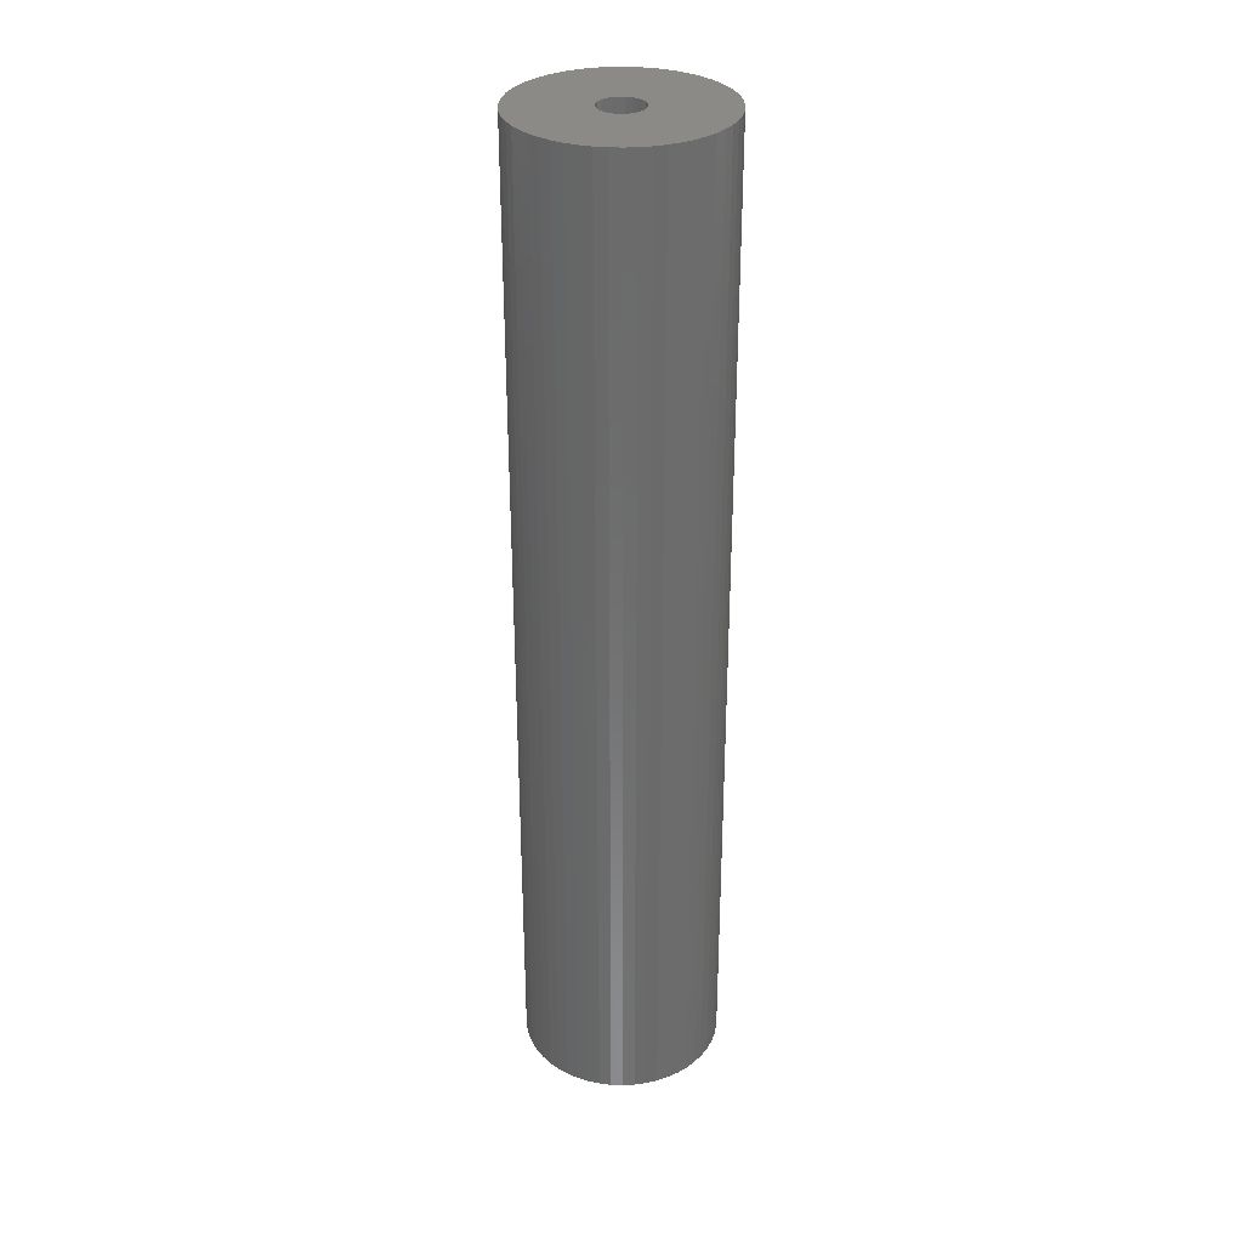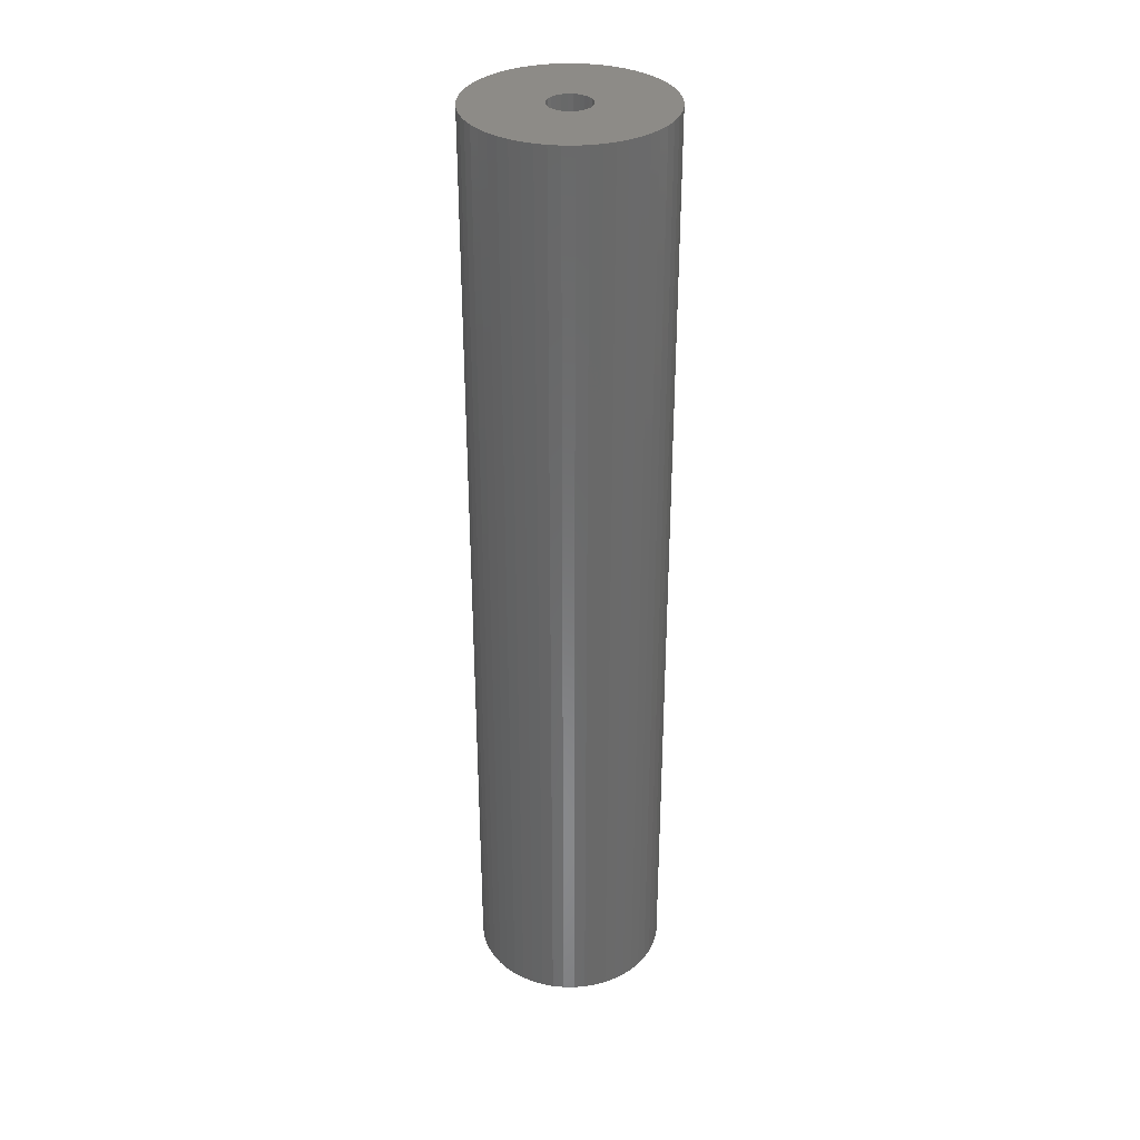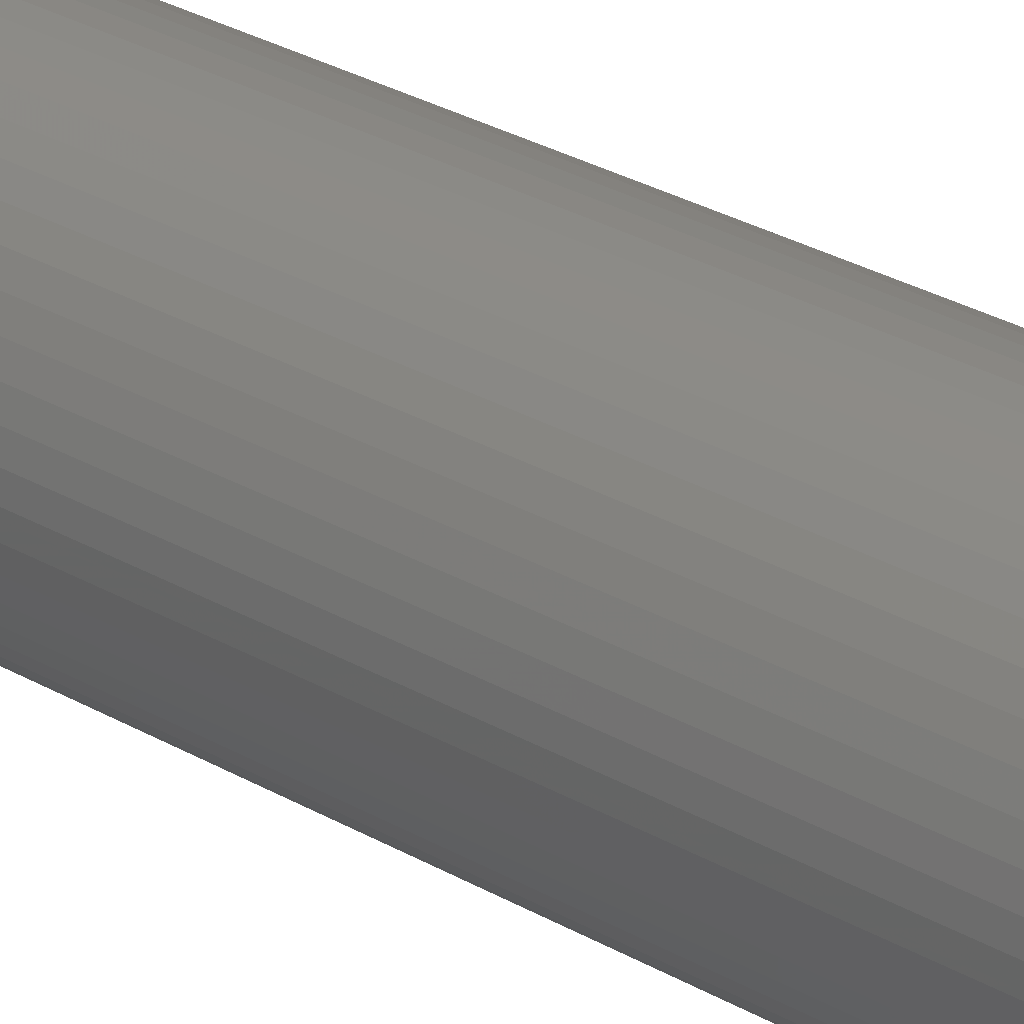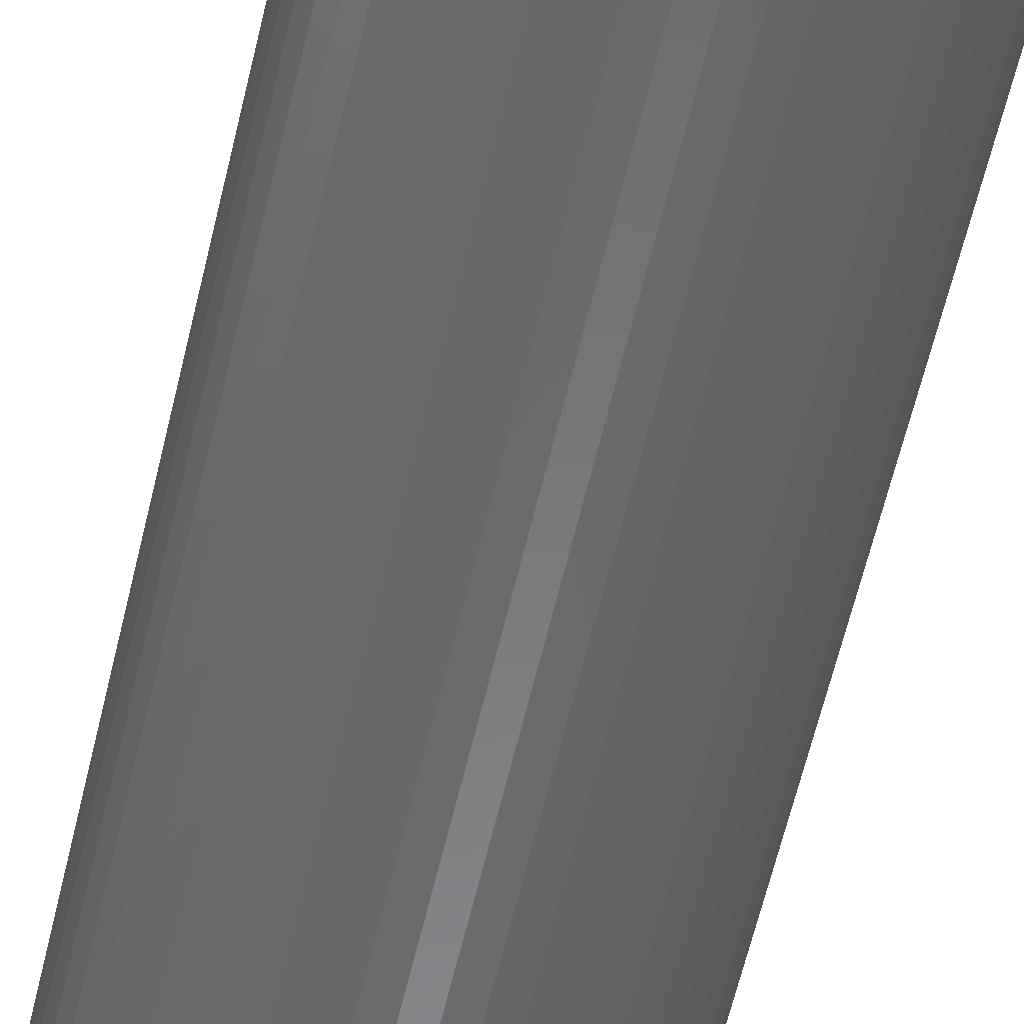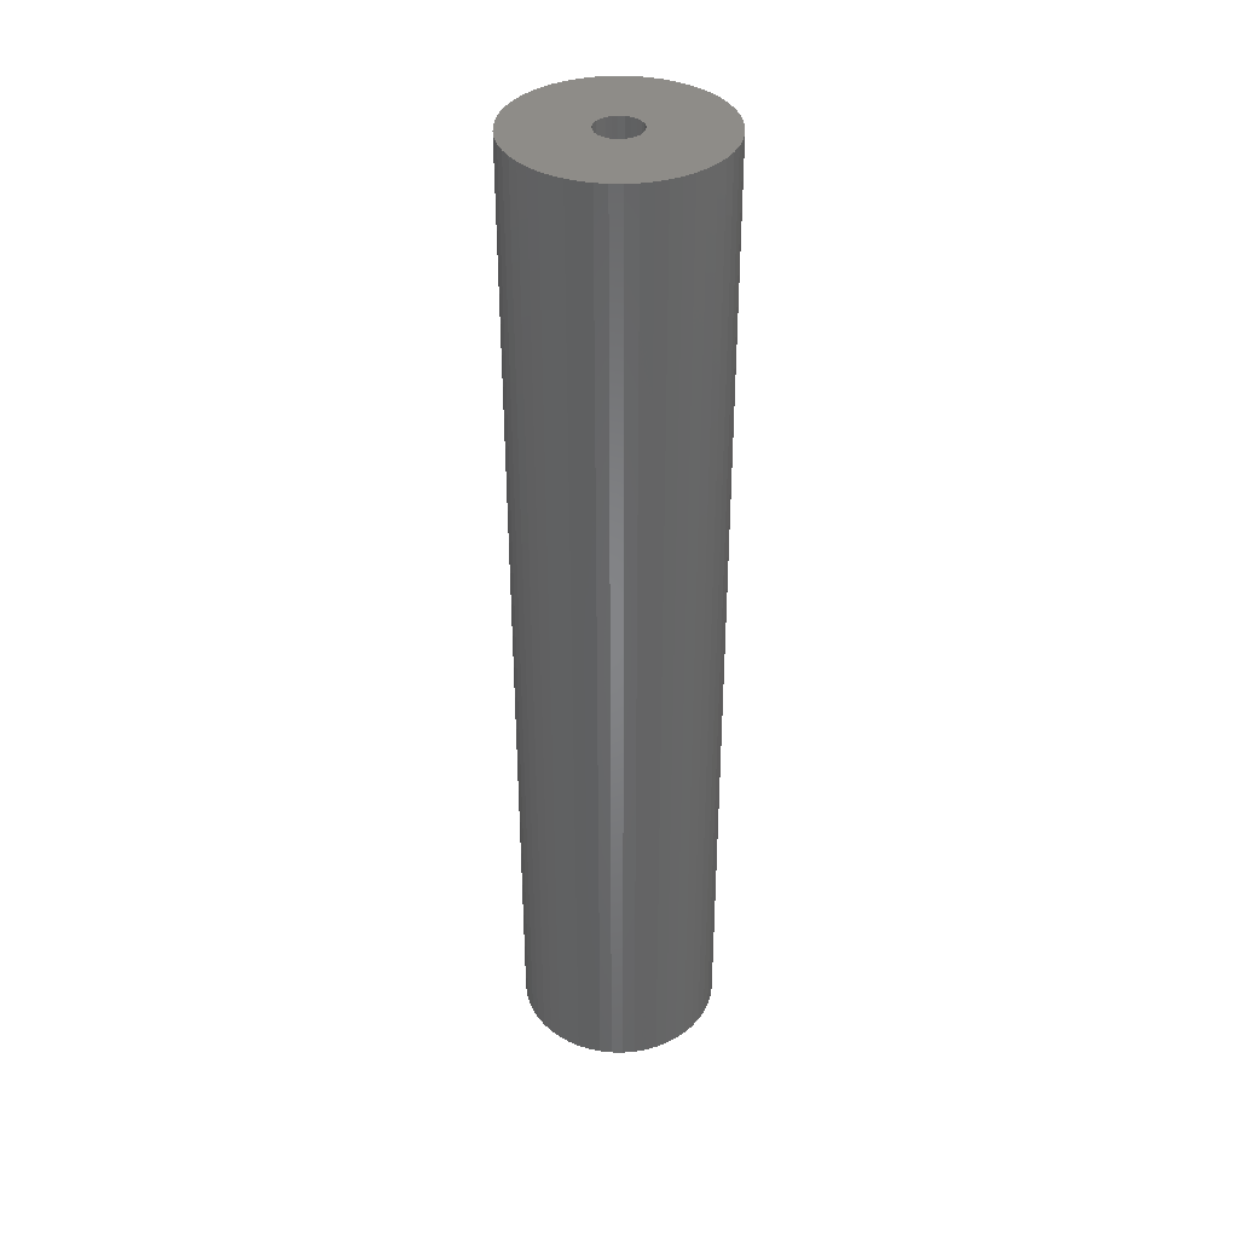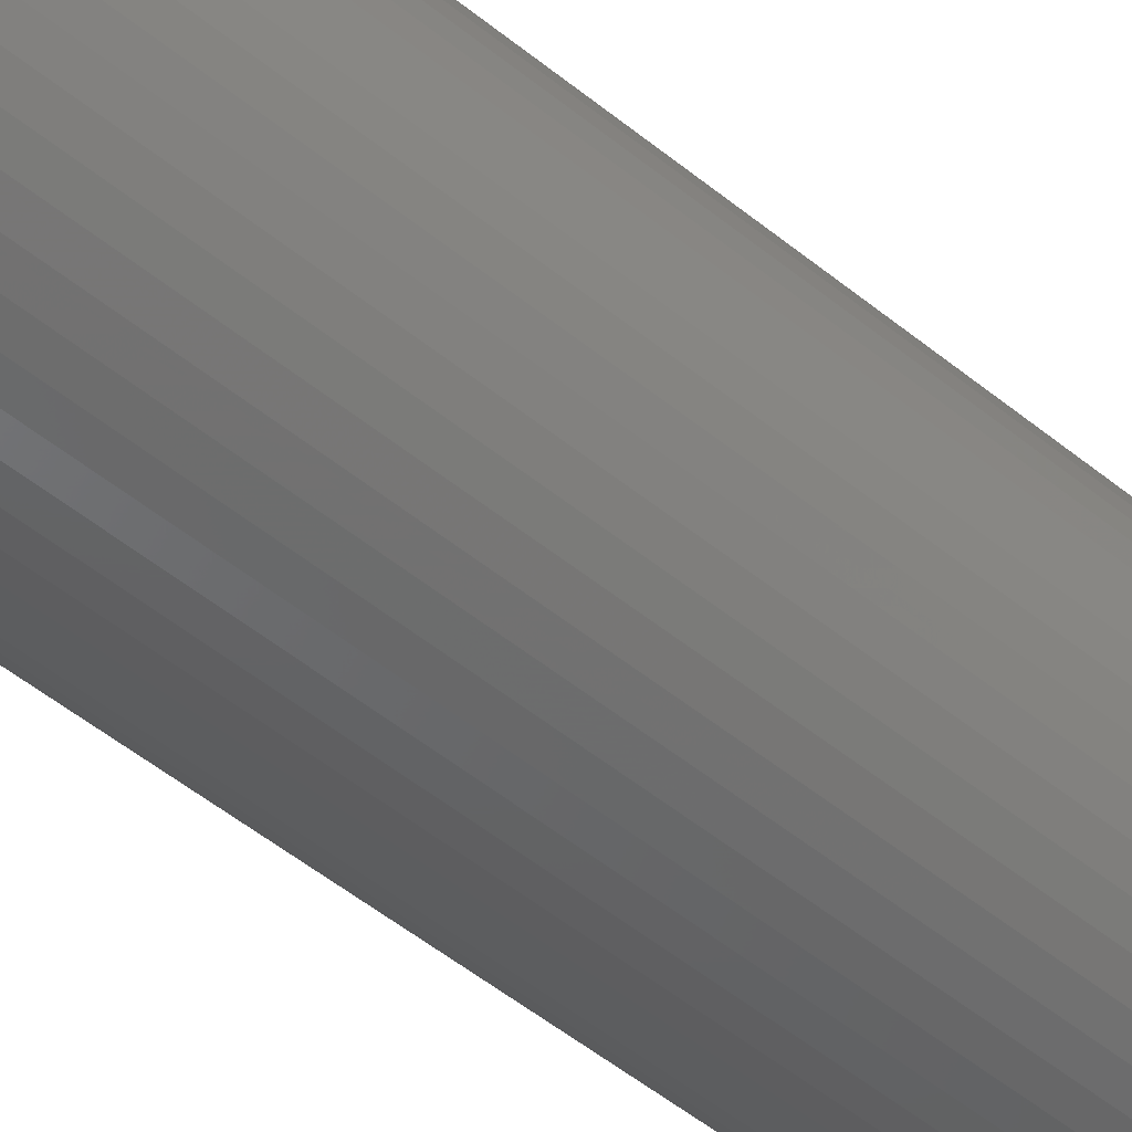
<metadata>
{"format":"stl","ext":"stl","renderer":"f3d","projection":"perspective","resolution":1024,"background":"white","views":[{"elev":32.1,"azim":-2.4,"up":"+Y"},{"elev":33.9,"azim":-160.6,"up":"+Y"},{"elev":29.1,"azim":130.8,"up":"+Z"},{"elev":-55.3,"azim":167.6,"up":"+Z"},{"elev":37.7,"azim":-99.1,"up":"+Y"},{"elev":-45.6,"azim":-134.1,"up":"+Z"}]}
</metadata>
<code>
# stl→obj: 162 verts, 312 faces
v -5.71 -3.2 -0.6801
v -5.75 -3.2 1.044e-14
v -1.25 -3.2 1.425e-14
v -5.71 -3.2 0.6801
v -5.589 -3.2 1.351
v -1.211 -3.2 0.3109
v -5.39 -3.2 2.002
v -5.116 -3.2 2.626
v -1.095 -3.2 0.6022
v -4.769 -3.2 3.212
v -4.356 -3.2 3.754
v -0.9112 -3.2 0.8557
v -3.881 -3.2 4.243
v -3.352 -3.2 4.672
v -0.6698 -3.2 1.055
v -2.776 -3.2 5.035
v -2.161 -3.2 5.328
v -1.516 -3.2 5.547
v -0.3863 -3.2 1.189
v -0.849 -3.2 5.687
v -0.1704 -3.2 5.747
v -0.07849 -3.2 1.248
v 0.5106 -3.2 5.727
v 1.184 -3.2 5.627
v 0.2342 -3.2 1.228
v 1.842 -3.2 5.447
v 2.473 -3.2 5.191
v 0.5322 -3.2 1.131
v 3.069 -3.2 4.862
v 3.623 -3.2 4.465
v 0.7968 -3.2 0.9631
v 4.126 -3.2 4.005
v 4.57 -3.2 3.489
v 1.011 -3.2 0.7347
v 4.951 -3.2 2.924
v 5.262 -3.2 2.318
v 1.162 -3.2 0.4602
v 5.499 -3.2 1.679
v 5.659 -3.2 1.017
v 1.24 -3.2 0.1567
v 5.74 -3.2 0.3406
v 5.74 -3.2 -0.3406
v 1.24 -3.2 -0.1567
v 5.659 -3.2 -1.017
v 5.499 -3.2 -1.679
v 5.262 -3.2 -2.318
v 1.162 -3.2 -0.4602
v 4.951 -3.2 -2.924
v 4.57 -3.2 -3.489
v 1.011 -3.2 -0.7347
v 4.126 -3.2 -4.005
v 3.623 -3.2 -4.465
v 0.7968 -3.2 -0.9631
v 3.069 -3.2 -4.862
v 2.473 -3.2 -5.191
v 0.5322 -3.2 -1.131
v 1.842 -3.2 -5.447
v 1.184 -3.2 -5.627
v 0.2342 -3.2 -1.228
v 0.5106 -3.2 -5.727
v -0.1704 -3.2 -5.747
v -0.07849 -3.2 -1.248
v -0.849 -3.2 -5.687
v -1.516 -3.2 -5.547
v -0.3863 -3.2 -1.189
v -2.161 -3.2 -5.328
v -2.776 -3.2 -5.035
v -0.6698 -3.2 -1.055
v -3.352 -3.2 -4.672
v -3.881 -3.2 -4.243
v -4.356 -3.2 -3.754
v -0.9112 -3.2 -0.8557
v -4.769 -3.2 -3.212
v -5.116 -3.2 -2.626
v -1.095 -3.2 -0.6022
v -5.39 -3.2 -2.002
v -5.589 -3.2 -1.351
v -1.211 -3.2 -0.3109
v -5.75 -59.8 1.717e-14
v -5.71 -59.8 0.6801
v -5.75 -3.2 1.37e-14
v -5.589 -59.8 1.351
v -5.39 -59.8 2.002
v -5.116 -59.8 2.626
v -4.769 -59.8 3.212
v -4.356 -59.8 3.754
v -3.881 -59.8 4.243
v -3.352 -59.8 4.672
v -2.776 -59.8 5.035
v -2.161 -59.8 5.328
v -1.516 -59.8 5.547
v -0.849 -59.8 5.687
v -0.1704 -59.8 5.747
v 0.5106 -59.8 5.727
v 1.184 -59.8 5.627
v 1.842 -59.8 5.447
v 2.473 -59.8 5.191
v 3.069 -59.8 4.862
v 3.623 -59.8 4.465
v 4.126 -59.8 4.005
v 4.57 -59.8 3.489
v 4.951 -59.8 2.924
v 5.262 -59.8 2.318
v 5.499 -59.8 1.679
v 5.659 -59.8 1.017
v 5.74 -59.8 0.3406
v 5.74 -59.8 -0.3406
v 5.659 -59.8 -1.017
v 5.499 -59.8 -1.679
v 5.262 -59.8 -2.318
v 4.951 -59.8 -2.924
v 4.57 -59.8 -3.489
v 4.126 -59.8 -4.005
v 3.623 -59.8 -4.465
v 3.069 -59.8 -4.862
v 2.473 -59.8 -5.191
v 1.842 -59.8 -5.447
v 1.184 -59.8 -5.627
v 0.5106 -59.8 -5.727
v -0.1704 -59.8 -5.747
v -0.849 -59.8 -5.687
v -1.516 -59.8 -5.547
v -2.161 -59.8 -5.328
v -2.776 -59.8 -5.035
v -3.352 -59.8 -4.672
v -3.881 -59.8 -4.243
v -4.356 -59.8 -3.754
v -4.769 -59.8 -3.212
v -5.116 -59.8 -2.626
v -5.39 -59.8 -2.002
v -5.589 -59.8 -1.351
v -5.71 -59.8 -0.6801
v -5.75 -59.8 1.576e-14
v -5.75 -3.2 1.229e-14
v -1.211 -59.8 0.3109
v -1.25 -59.8 1.772e-14
v -1.095 -59.8 0.6022
v -0.9112 -59.8 0.8557
v -0.6698 -59.8 1.055
v -0.3863 -59.8 1.189
v -0.07849 -59.8 1.248
v 0.2342 -59.8 1.228
v 0.5322 -59.8 1.131
v 0.7968 -59.8 0.9631
v 1.011 -59.8 0.7347
v 1.162 -59.8 0.4602
v 1.24 -59.8 0.1567
v 1.24 -59.8 -0.1567
v 1.162 -59.8 -0.4602
v 1.011 -59.8 -0.7347
v 0.7968 -59.8 -0.9631
v 0.5322 -59.8 -1.131
v 0.2342 -59.8 -1.228
v -0.07849 -59.8 -1.248
v -0.3863 -59.8 -1.189
v -0.6698 -59.8 -1.055
v -0.9112 -59.8 -0.8557
v -1.095 -59.8 -0.6022
v -1.211 -59.8 -0.3109
v -1.25 -3.2 1.395e-14
v -1.25 -59.8 1.741e-14
v -5.75 -59.8 1.391e-14
f 1 2 3
f 2 4 3
f 4 5 6
f 5 7 6
f 7 8 9
f 8 10 9
f 10 11 12
f 11 13 12
f 13 14 15
f 14 16 15
f 16 17 15
f 17 18 19
f 18 20 19
f 20 21 22
f 21 23 22
f 23 24 25
f 24 26 25
f 26 27 28
f 27 29 28
f 29 30 31
f 30 32 31
f 32 33 34
f 33 35 34
f 35 36 37
f 36 38 37
f 38 39 40
f 39 41 40
f 41 42 43
f 42 44 43
f 44 45 43
f 45 46 47
f 46 48 47
f 48 49 50
f 49 51 50
f 51 52 53
f 52 54 53
f 54 55 56
f 55 57 56
f 57 58 59
f 58 60 59
f 60 61 62
f 61 63 62
f 63 64 65
f 64 66 65
f 66 67 68
f 67 69 68
f 69 70 68
f 70 71 72
f 71 73 72
f 73 74 75
f 74 76 75
f 76 77 78
f 77 1 78
f 6 3 4
f 3 78 1
f 78 75 76
f 75 72 73
f 72 68 70
f 68 65 66
f 65 62 63
f 62 59 60
f 59 56 57
f 56 53 54
f 53 50 51
f 50 47 48
f 47 43 45
f 43 40 41
f 40 37 38
f 37 34 35
f 34 31 32
f 31 28 29
f 28 25 26
f 25 22 23
f 22 19 20
f 19 15 17
f 15 12 13
f 12 9 10
f 9 6 7
f 79 80 4
f 79 4 81
f 80 82 5
f 80 5 4
f 82 83 7
f 82 7 5
f 83 84 8
f 83 8 7
f 84 85 10
f 84 10 8
f 85 86 11
f 85 11 10
f 86 87 13
f 86 13 11
f 87 88 14
f 87 14 13
f 88 89 16
f 88 16 14
f 89 90 17
f 89 17 16
f 90 91 18
f 90 18 17
f 91 92 20
f 91 20 18
f 92 93 21
f 92 21 20
f 93 94 23
f 93 23 21
f 94 95 24
f 94 24 23
f 95 96 26
f 95 26 24
f 96 97 27
f 96 27 26
f 97 98 29
f 97 29 27
f 98 99 30
f 98 30 29
f 99 100 32
f 99 32 30
f 100 101 33
f 100 33 32
f 101 102 35
f 101 35 33
f 102 103 36
f 102 36 35
f 103 104 38
f 103 38 36
f 104 105 39
f 104 39 38
f 105 106 41
f 105 41 39
f 106 107 42
f 106 42 41
f 107 108 44
f 107 44 42
f 108 109 45
f 108 45 44
f 109 110 46
f 109 46 45
f 110 111 48
f 110 48 46
f 111 112 49
f 111 49 48
f 112 113 51
f 112 51 49
f 113 114 52
f 113 52 51
f 114 115 54
f 114 54 52
f 115 116 55
f 115 55 54
f 116 117 57
f 116 57 55
f 117 118 58
f 117 58 57
f 118 119 60
f 118 60 58
f 119 120 61
f 119 61 60
f 120 121 63
f 120 63 61
f 121 122 64
f 121 64 63
f 122 123 66
f 122 66 64
f 123 124 67
f 123 67 66
f 124 125 69
f 124 69 67
f 125 126 70
f 125 70 69
f 126 127 71
f 126 71 70
f 127 128 73
f 127 73 71
f 128 129 74
f 128 74 73
f 129 130 76
f 129 76 74
f 130 131 77
f 130 77 76
f 131 132 1
f 131 1 77
f 132 133 134
f 132 134 1
f 6 135 136
f 3 6 136
f 9 137 135
f 6 9 135
f 12 138 137
f 9 12 137
f 15 139 138
f 12 15 138
f 19 140 139
f 15 19 139
f 22 141 140
f 19 22 140
f 25 142 141
f 22 25 141
f 28 143 142
f 25 28 142
f 31 144 143
f 28 31 143
f 34 145 144
f 31 34 144
f 37 146 145
f 34 37 145
f 40 147 146
f 37 40 146
f 43 148 147
f 40 43 147
f 47 149 148
f 43 47 148
f 50 150 149
f 47 50 149
f 53 151 150
f 50 53 150
f 56 152 151
f 53 56 151
f 59 153 152
f 56 59 152
f 62 154 153
f 59 62 153
f 65 155 154
f 62 65 154
f 68 156 155
f 65 68 155
f 72 157 156
f 68 72 156
f 75 158 157
f 72 75 157
f 78 159 158
f 75 78 158
f 160 161 159
f 78 160 159
f 80 162 136
f 162 132 136
f 132 131 159
f 131 130 159
f 130 129 158
f 129 128 158
f 128 127 157
f 127 126 157
f 126 125 156
f 125 124 156
f 124 123 156
f 123 122 155
f 122 121 155
f 121 120 154
f 120 119 154
f 119 118 153
f 118 117 153
f 117 116 152
f 116 115 152
f 115 114 151
f 114 113 151
f 113 112 150
f 112 111 150
f 111 110 149
f 110 109 149
f 109 108 148
f 108 107 148
f 107 106 147
f 106 105 147
f 105 104 147
f 104 103 146
f 103 102 146
f 102 101 145
f 101 100 145
f 100 99 144
f 99 98 144
f 98 97 143
f 97 96 143
f 96 95 142
f 95 94 142
f 94 93 141
f 93 92 141
f 92 91 140
f 91 90 140
f 90 89 139
f 89 88 139
f 88 87 139
f 87 86 138
f 86 85 138
f 85 84 137
f 84 83 137
f 83 82 135
f 82 80 135
f 159 136 132
f 136 135 80
f 135 137 83
f 137 138 85
f 138 139 87
f 139 140 90
f 140 141 92
f 141 142 94
f 142 143 96
f 143 144 98
f 144 145 100
f 145 146 102
f 146 147 104
f 147 148 107
f 148 149 109
f 149 150 111
f 150 151 113
f 151 152 115
f 152 153 117
f 153 154 119
f 154 155 121
f 155 156 123
f 156 157 126
f 157 158 128
f 158 159 130

</code>
